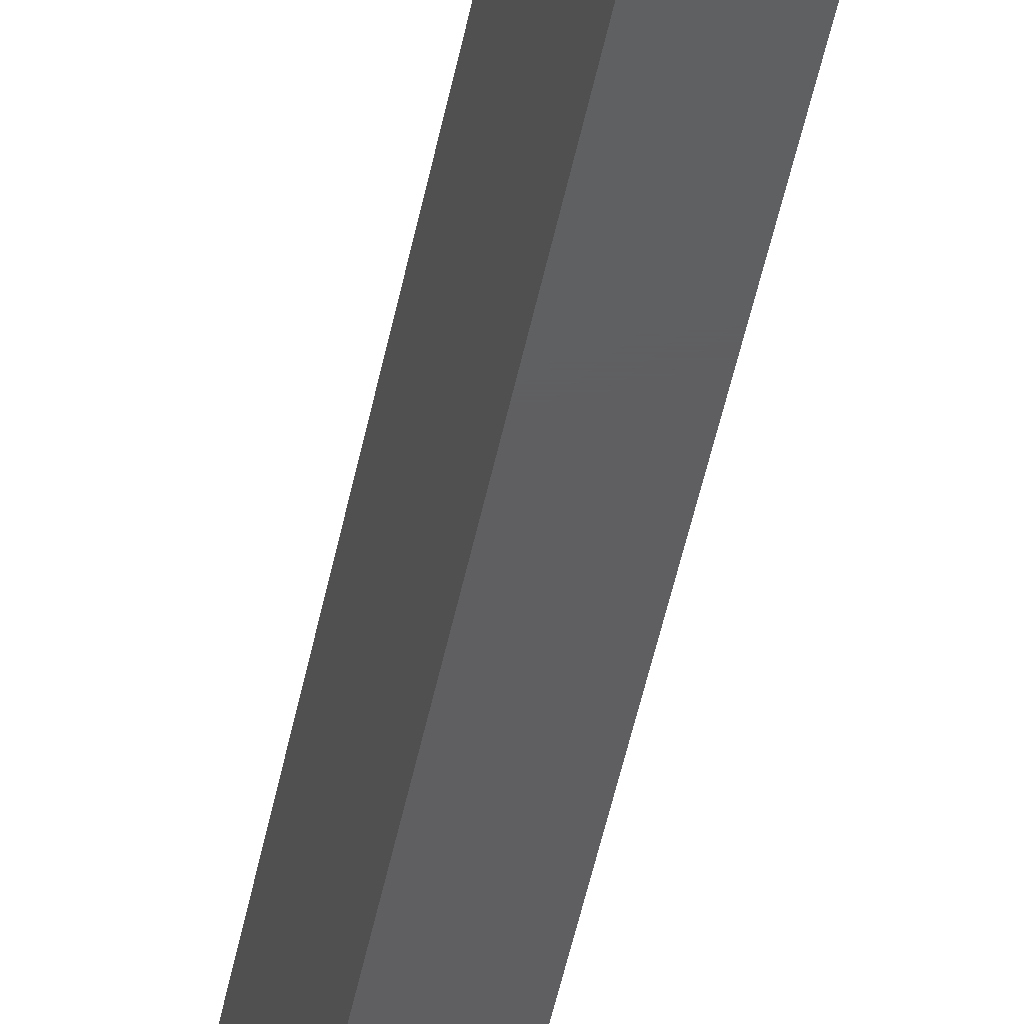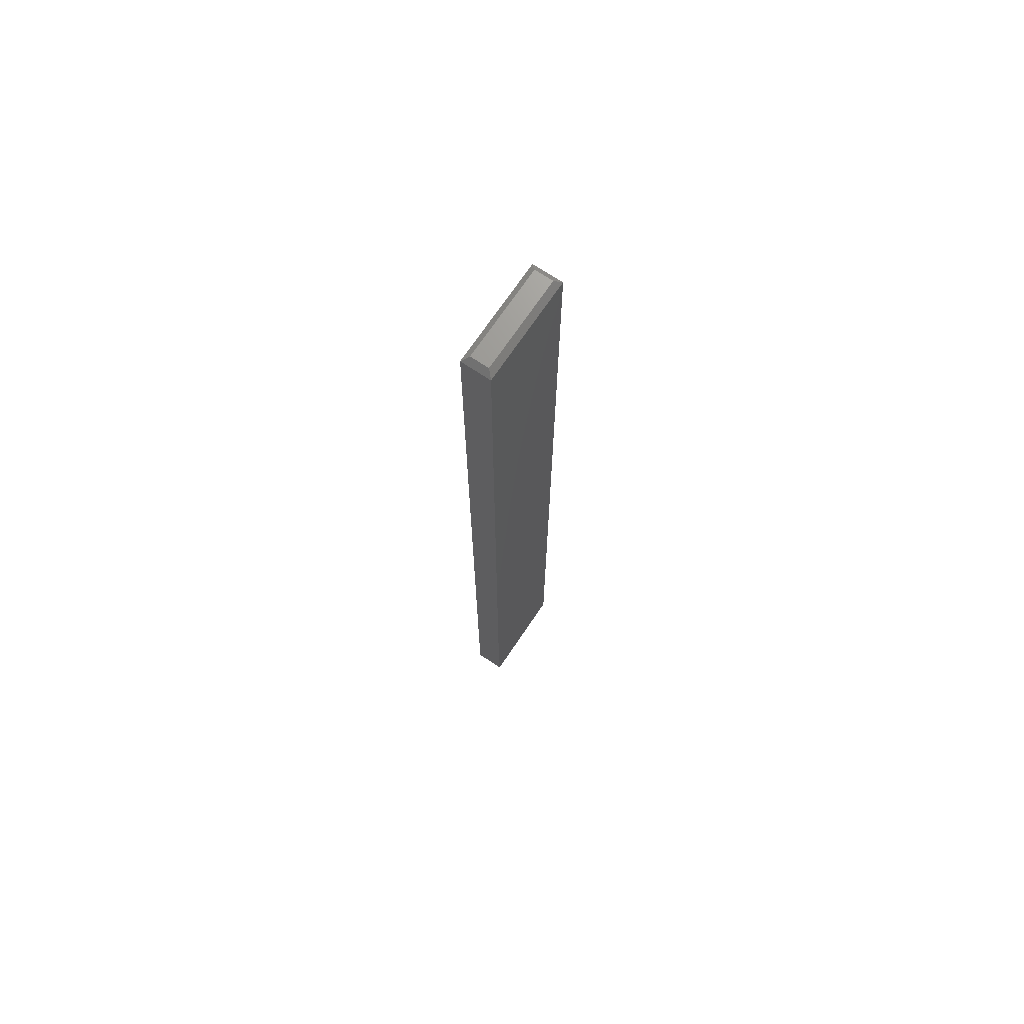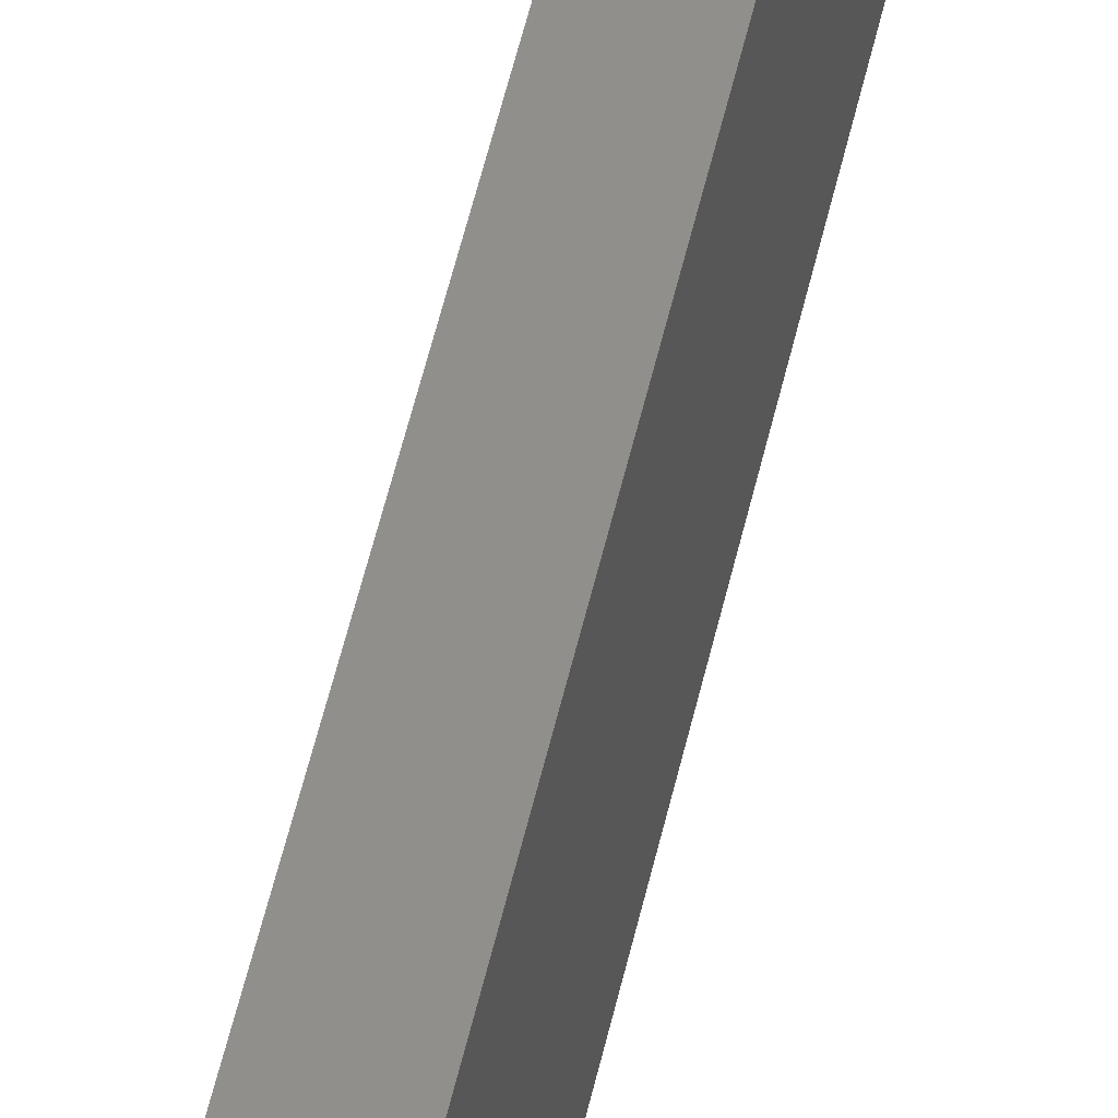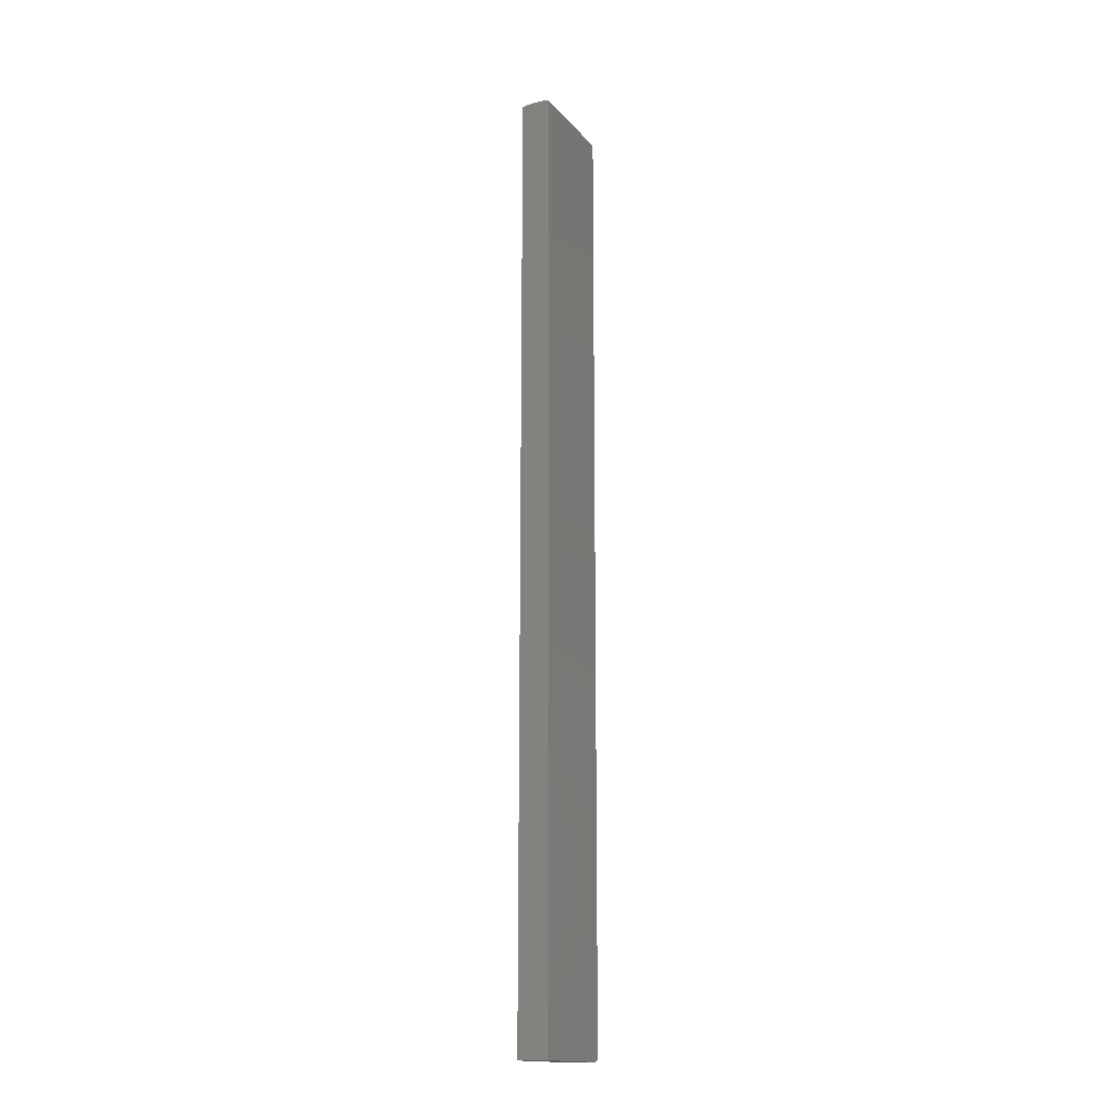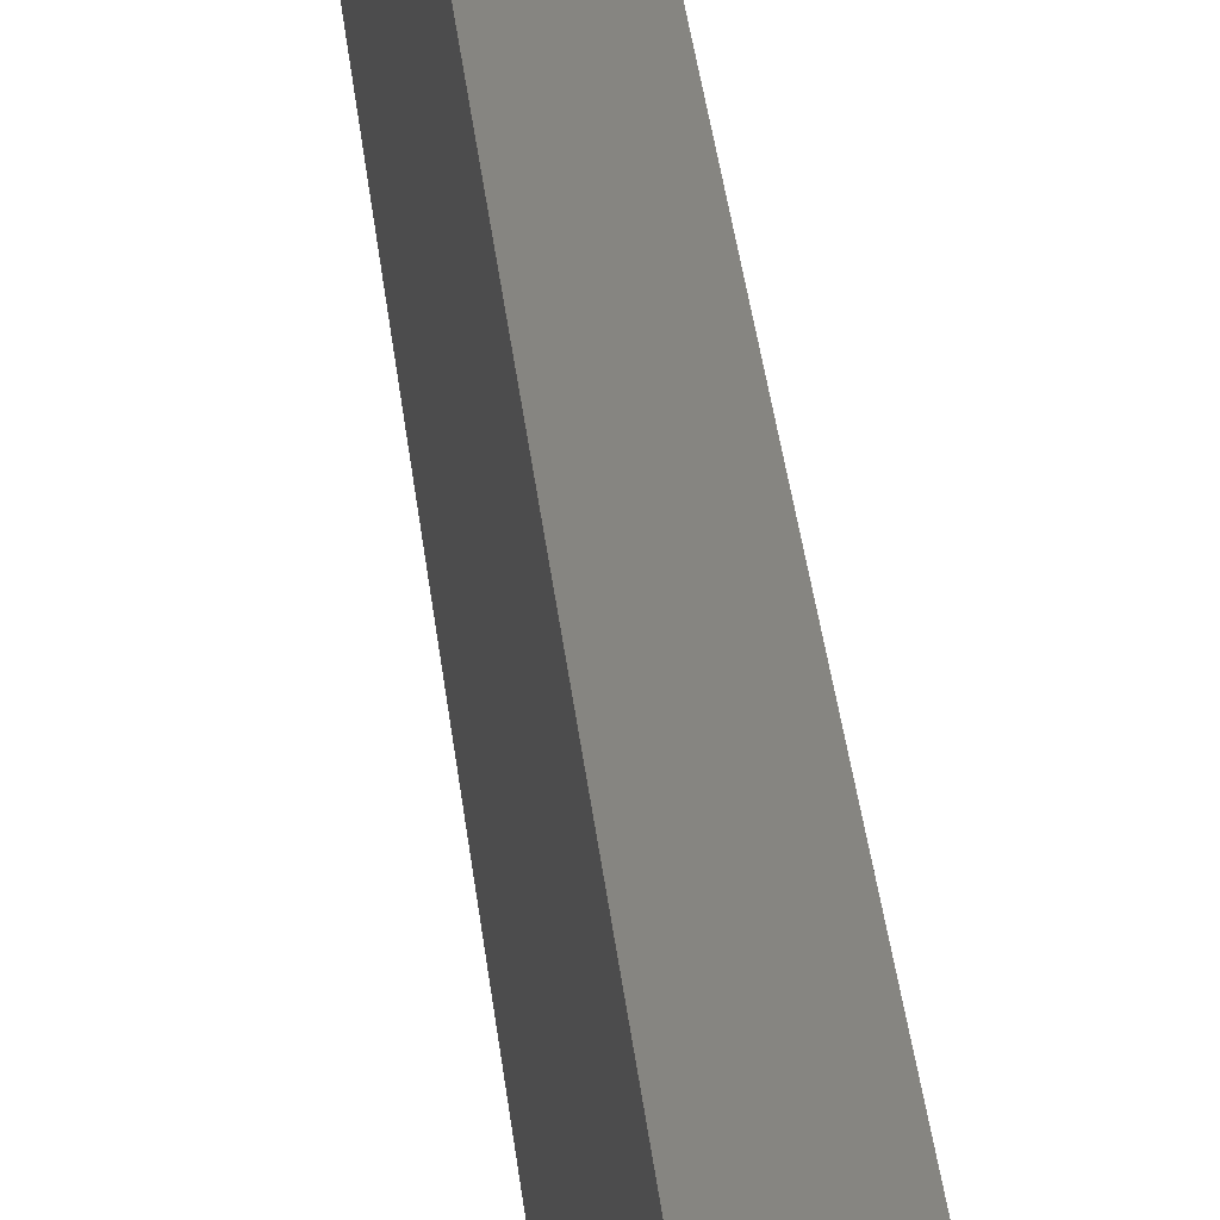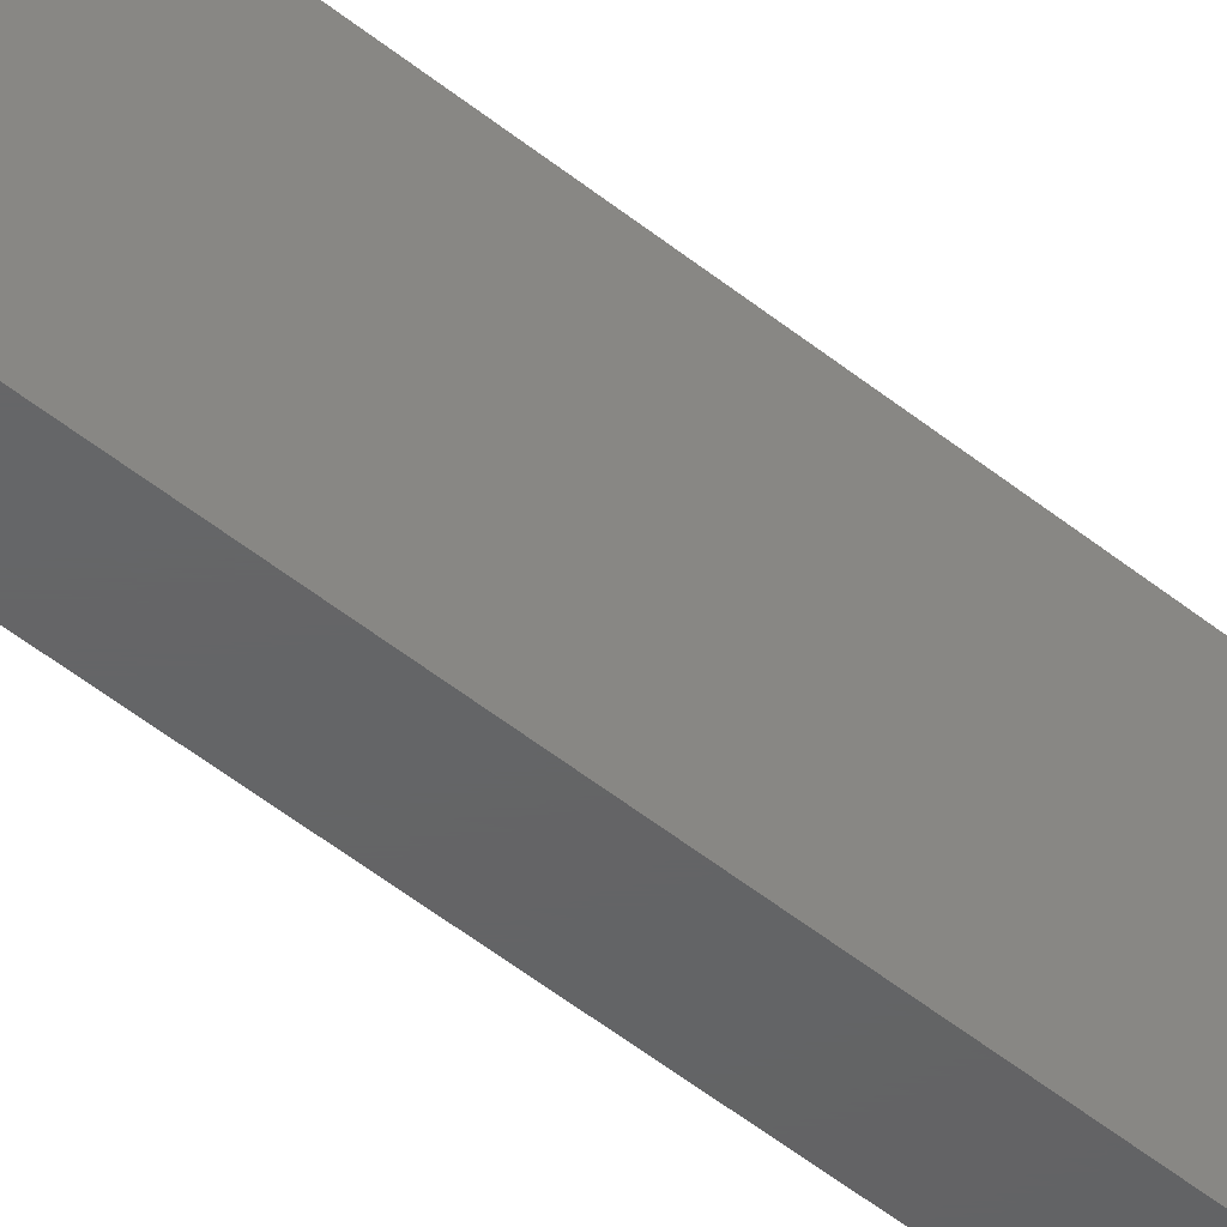
<metadata>
{"format":"stl","ext":"stl","renderer":"f3d","projection":"perspective","resolution":1024,"background":"white","views":[{"elev":-38.7,"azim":-9.4,"up":"+Z"},{"elev":70.8,"azim":33.9,"up":"+Y"},{"elev":48.2,"azim":11.8,"up":"+Z"},{"elev":-16.0,"azim":-153.9,"up":"+Y"},{"elev":21.3,"azim":176.2,"up":"+Z"},{"elev":-45.4,"azim":46.2,"up":"+Z"}]}
</metadata>
<code>
# stl→obj: 28 verts, 52 faces
v 0 -0.7422 0.1406
v 0.04021 -0.7422 0.1406
v 0 0.5156 0.1406
v 0.04021 0.5156 0.1406
v 0 -0.7465 0.1393
v 0 -0.7487 0.1372
v 0 -0.7477 0.1383
v 0 0.5156 0
v 0 -0.75 0
v 0 -0.7452 0.14
v 0 -0.7437 0.1405
v 0 -0.75 0.1328
v 0 -0.7498 0.1343
v 0 -0.7494 0.1358
v 0.04021 -0.7437 0.1405
v 0.04021 -0.7465 0.1393
v 0.04021 -0.7452 0.14
v 0.04021 0.5156 3.469e-18
v 0.04021 -0.7477 0.1383
v 0.04021 -0.7487 0.1372
v 0.04021 -0.7494 0.1358
v 0.04021 -0.7498 0.1343
v 0.04021 -0.75 0.1328
v 0.04021 -0.75 0
v 0.0324 0.5234 0.007812
v 0.007812 0.5234 0.007812
v 0.0324 0.5234 0.1328
v 0.007812 0.5234 0.1328
f 1 2 3
f 3 2 4
f 5 6 7
f 1 3 8
f 9 6 5
f 9 5 10
f 9 10 11
f 9 11 1
f 9 1 8
f 6 9 12
f 6 12 13
f 6 13 14
f 2 15 16
f 16 15 17
f 18 4 2
f 18 2 16
f 18 16 19
f 18 19 20
f 18 20 21
f 18 21 22
f 18 22 23
f 18 23 24
f 9 24 12
f 12 24 23
f 12 23 13
f 13 23 22
f 13 22 14
f 14 22 21
f 14 21 6
f 6 21 20
f 6 20 7
f 7 20 19
f 7 19 5
f 5 19 16
f 5 16 10
f 10 16 17
f 10 17 11
f 11 17 15
f 11 15 1
f 1 15 2
f 9 8 24
f 24 8 18
f 25 26 27
f 27 26 28
f 18 25 4
f 4 25 27
f 18 8 25
f 25 8 26
f 8 3 26
f 26 3 28
f 4 27 3
f 3 27 28

</code>
